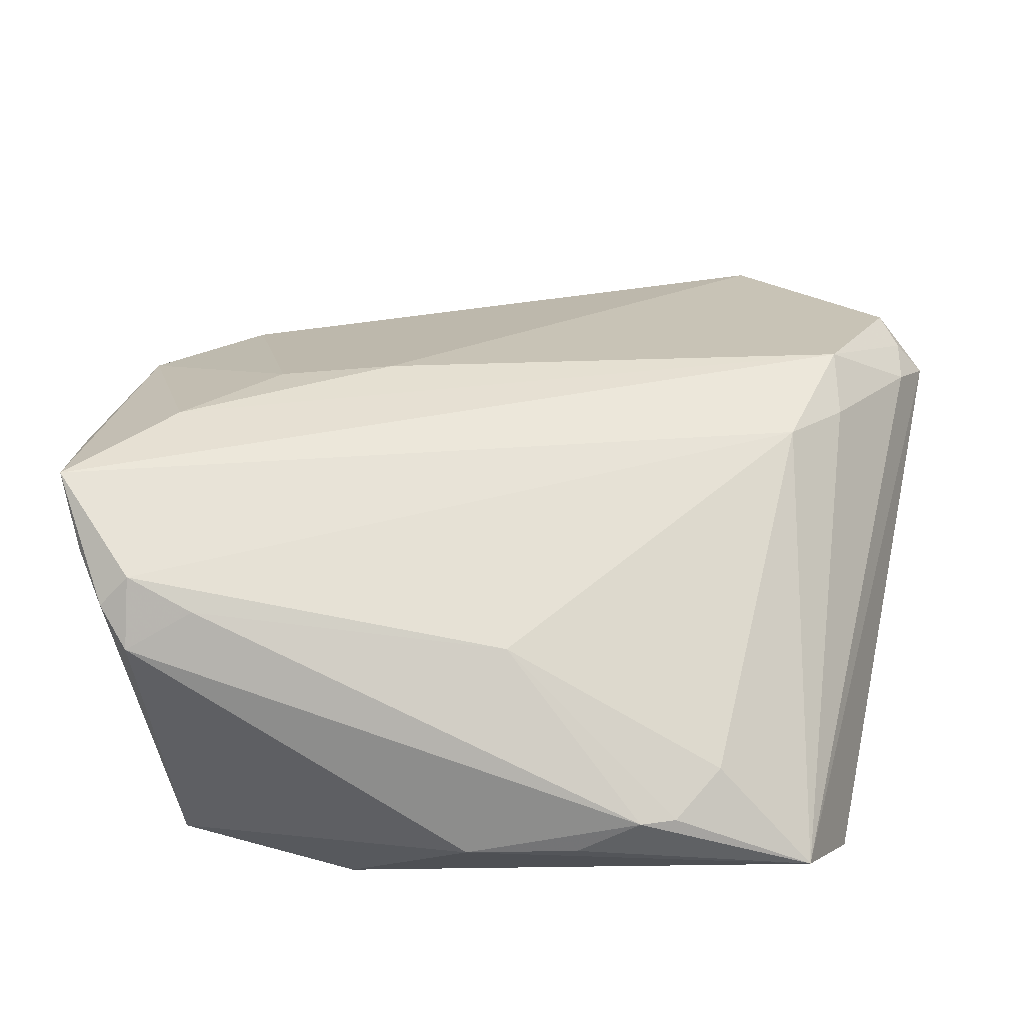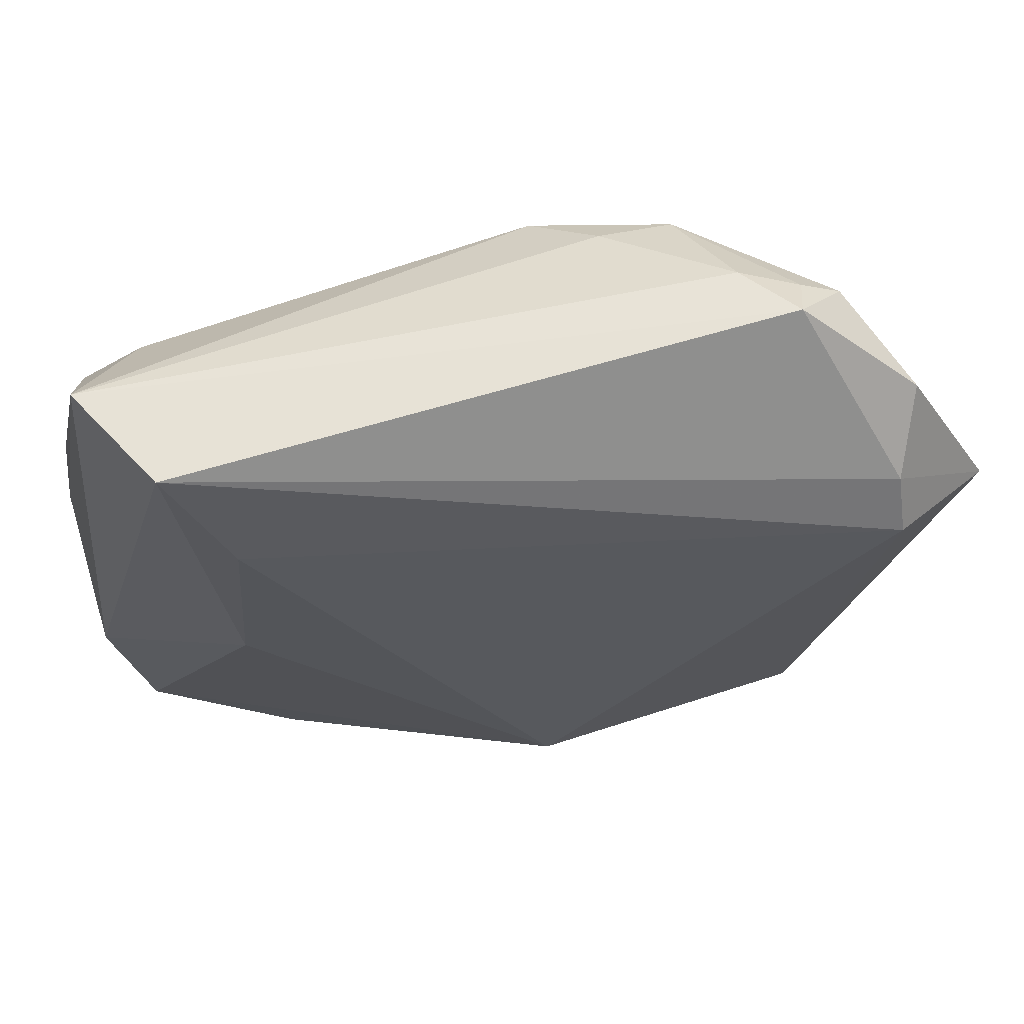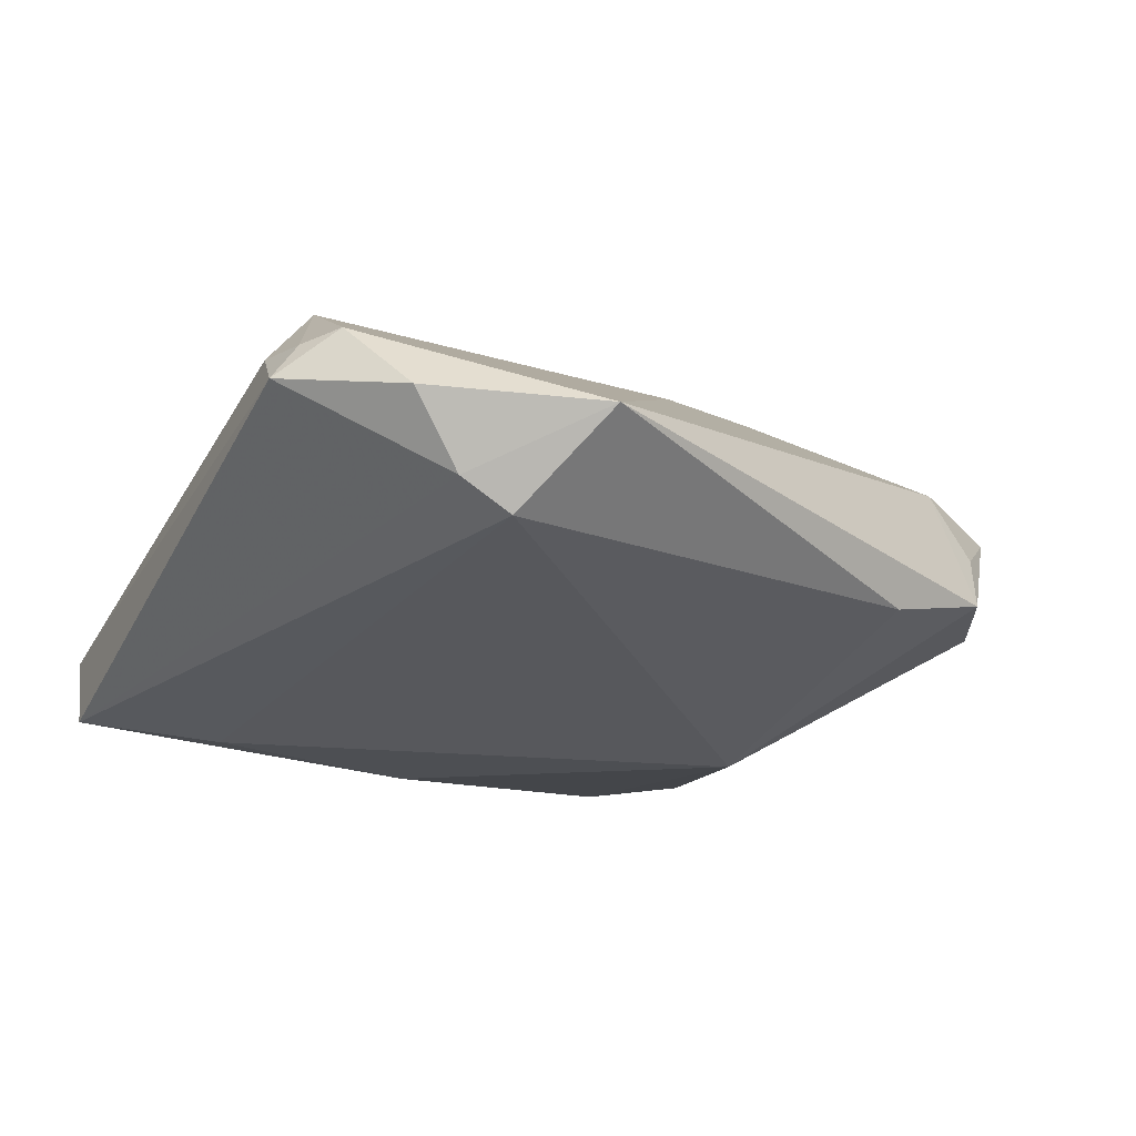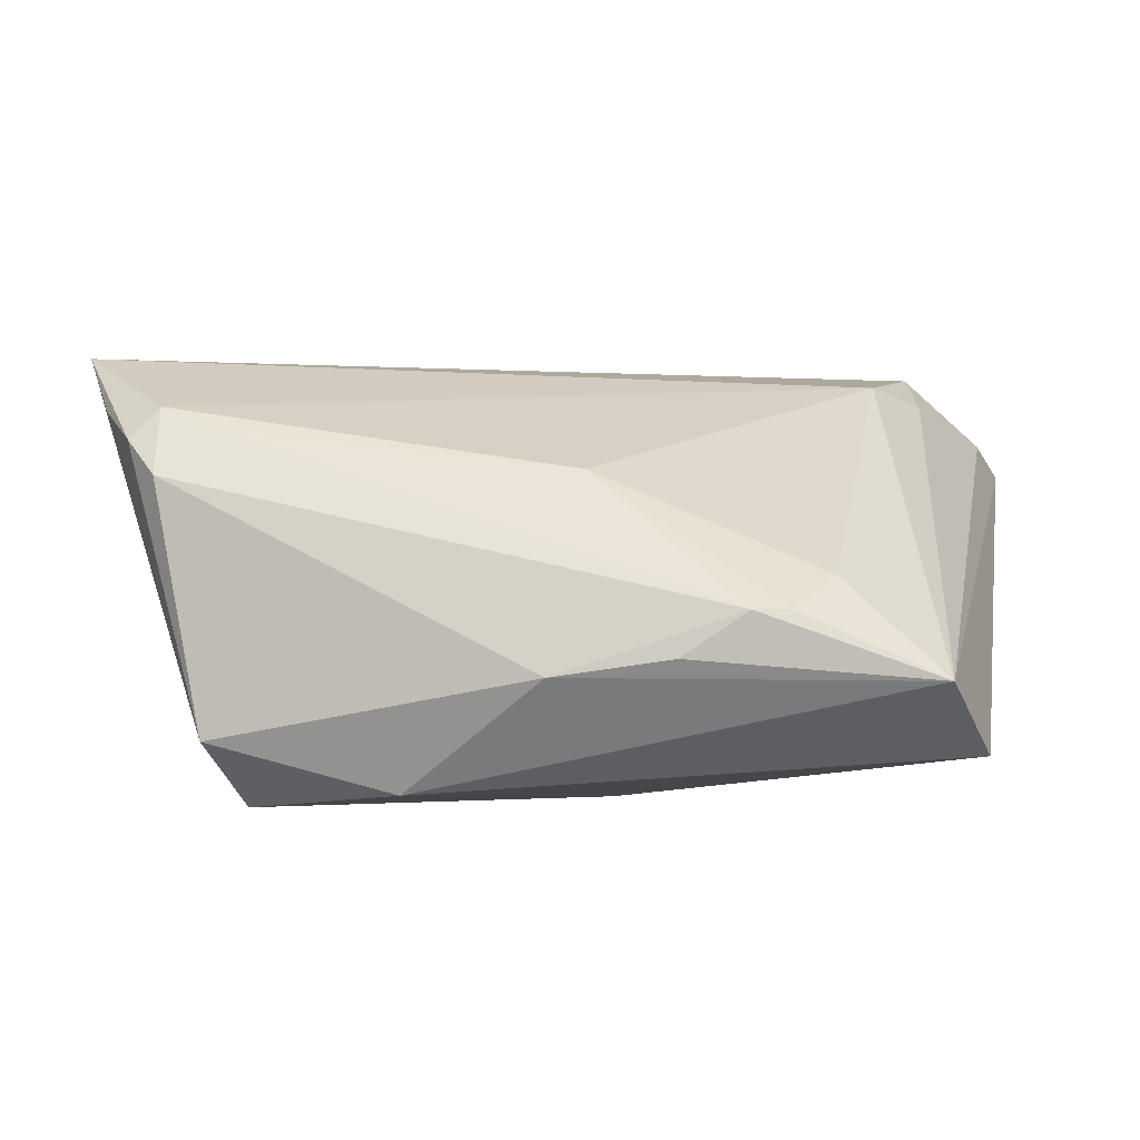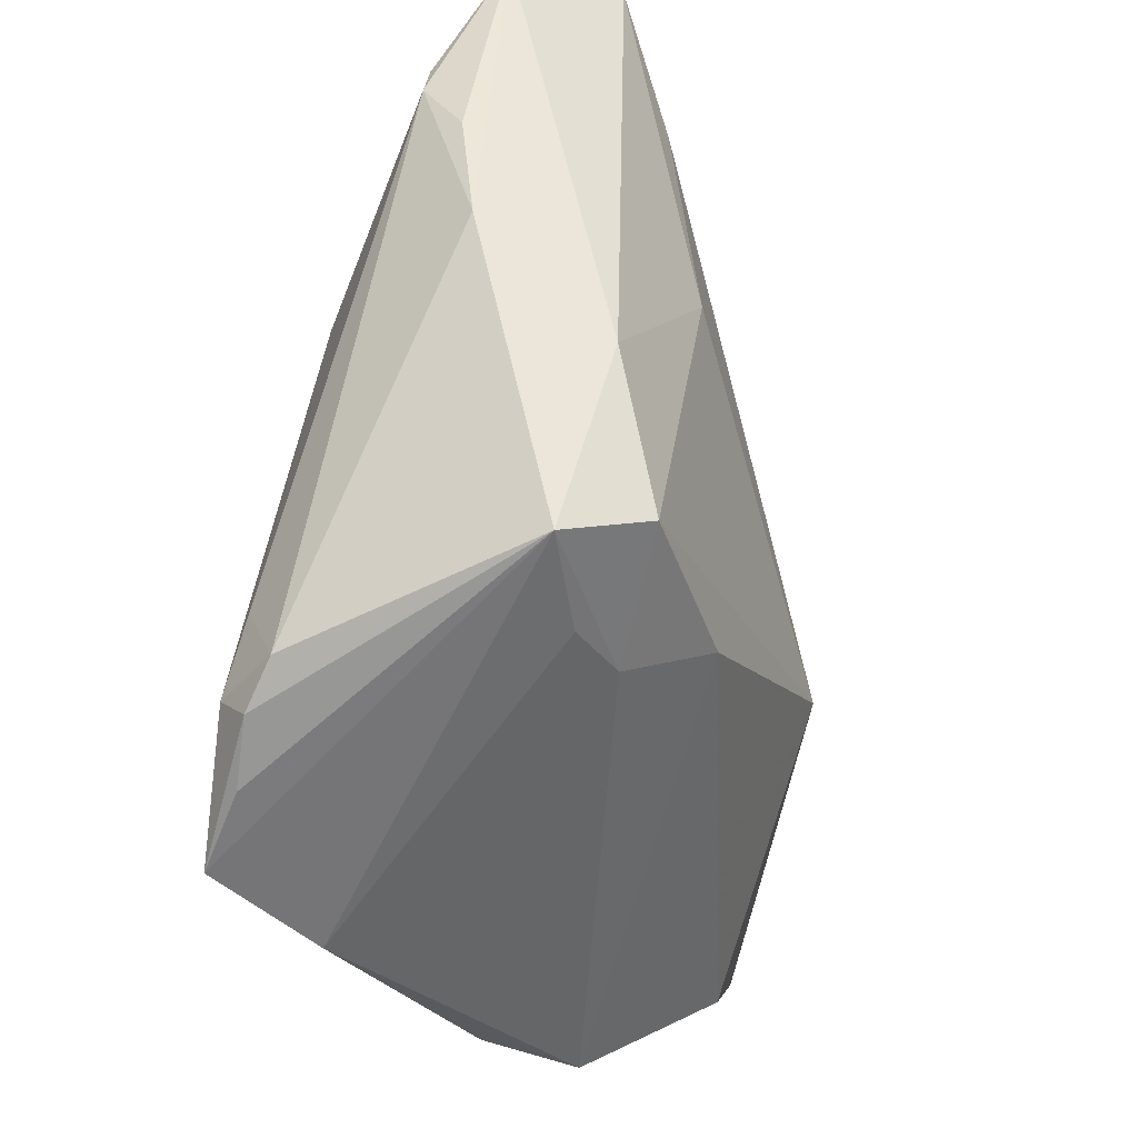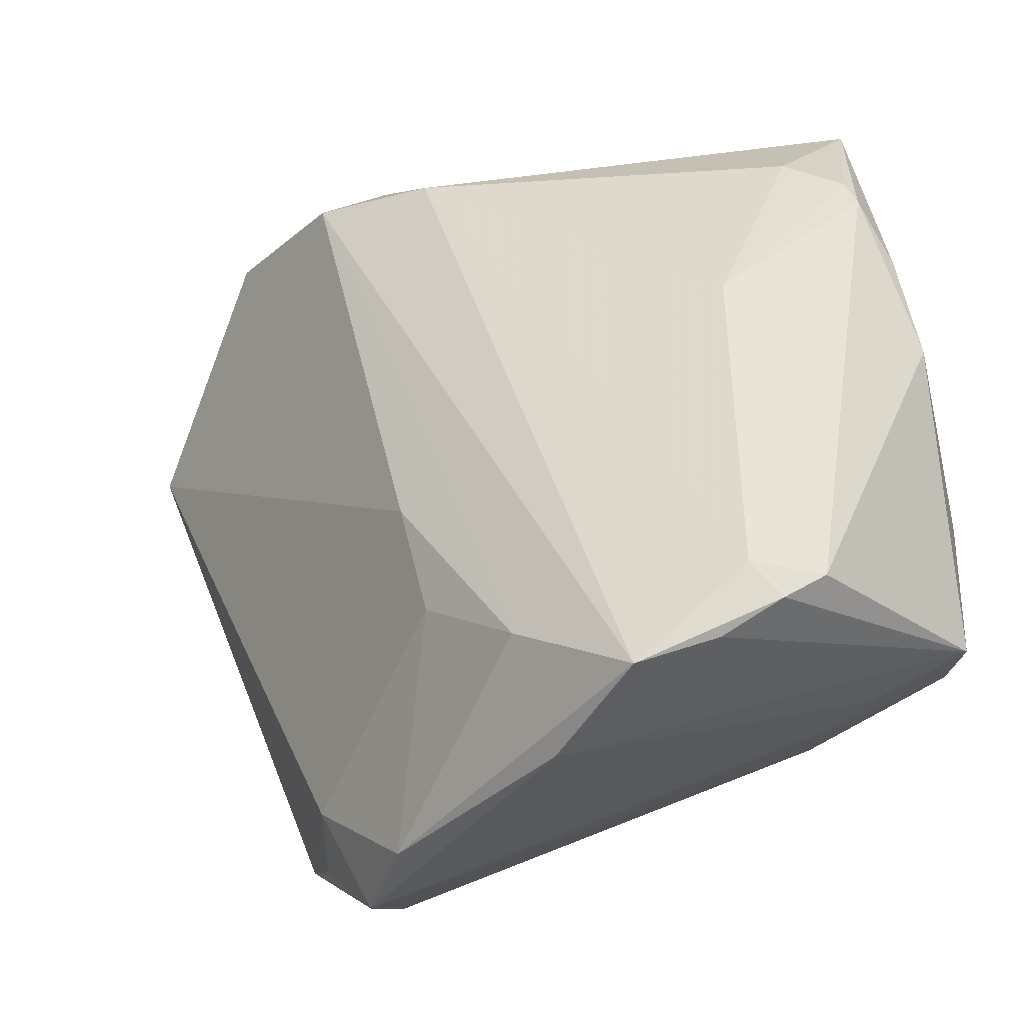
<metadata>
{"format":"obj","ext":"obj","renderer":"f3d","projection":"perspective","resolution":1024,"background":"white","views":[{"elev":40.6,"azim":102.2,"up":"+Z"},{"elev":73.1,"azim":-169.4,"up":"+Y"},{"elev":-9.5,"azim":-119.8,"up":"+Z"},{"elev":1.6,"azim":98.9,"up":"+Z"},{"elev":-34.4,"azim":110.2,"up":"+Y"},{"elev":-38.3,"azim":35.8,"up":"+Y"}]}
</metadata>
<code>
v 0.02718 0.05137 -0.01878
v 0.0436 -0.03214 -0.0169
v 0.04518 0.01943 -0.007421
v 0.03268 -0.04617 0.01881
v 0.04221 0.03093 -0.002328
v 0.03855 -0.04175 0.01554
v 0.04663 0.005758 -0.009428
v -0.02296 -0.05279 0.005023
v -0.00513 -0.01597 0.02412
v 0.01965 0.03548 -0.02118
v 0.02499 -0.03603 -0.01649
v 0.01087 -0.03996 0.02461
v -0.004413 0.03755 0.02252
v -0.0515 0.0322 -0.003489
v 0.03801 -0.03012 0.01614
v -0.04459 -0.02254 -0.008319
v -0.01264 0.04303 0.02037
v 0.03576 0.03521 0.0009999
v 0.03671 -0.03853 0.01914
v -0.04983 0.0376 0.0005079
v -0.06005 0.02436 0.007665
v -0.02915 -0.04465 -0.008693
v -0.01598 -0.01762 -0.02467
v -0.01333 -0.05254 0.01243
v -0.04164 -0.0366 -0.00653
v 0.0416 -0.03786 0.01163
v -0.002241 -0.03018 0.02267
v 0.03227 0.00778 0.01228
v -0.03515 0.04928 0.01609
v 0.02086 0.009387 -0.02467
v -0.03557 0.05282 0.01189
v -0.02677 -0.04151 0.00996
v 0.03227 -0.03556 -0.01473
v 0.0371 -0.02866 -0.02467
v 0.01888 -0.03196 -0.02445
v 0.0417 -0.01069 -0.02251
v 0.03908 0.04752 -0.009837
v -0.02024 0.0411 0.02407
v 0.04385 0.02685 -0.002342
v -0.03319 -0.04263 0.0007061
v -0.02825 0.05034 0.01581
v -0.04956 0.04278 0.0096
v -0.03949 0.04624 0.01742
v 0.02618 -0.05031 0.02509
v 0.01228 -0.05279 0.01886
f 37 36 1
f 7 26 2
f 2 36 7
f 7 36 37
f 4 44 2
f 24 27 32
f 37 1 31
f 30 1 36
f 35 22 23
f 3 7 37
f 13 38 44
f 44 19 13
f 13 19 28
f 13 17 38
f 37 17 13
f 9 38 21
f 21 32 9
f 32 27 9
f 8 32 40
f 8 24 32
f 22 35 8
f 23 14 10
f 10 14 1
f 10 30 23
f 1 30 10
f 16 14 23
f 21 14 16
f 21 38 43
f 21 43 42
f 42 43 31
f 23 30 34
f 34 35 23
f 34 30 36
f 34 36 2
f 44 4 6
f 6 19 44
f 26 19 6
f 2 26 6
f 6 4 2
f 39 3 37
f 26 7 39
f 7 3 39
f 38 17 41
f 37 31 41
f 41 17 37
f 12 9 27
f 12 24 44
f 27 24 12
f 44 38 12
f 38 9 12
f 11 8 35
f 11 34 2
f 35 34 11
f 44 24 45
f 24 8 45
f 8 11 45
f 2 44 45
f 23 22 25
f 25 16 23
f 25 8 40
f 22 8 25
f 21 16 25
f 25 32 21
f 40 32 25
f 20 42 31
f 1 14 20
f 20 31 1
f 20 14 21
f 21 42 20
f 28 19 15
f 15 39 28
f 15 19 26
f 26 39 15
f 5 39 37
f 28 39 5
f 31 43 29
f 29 41 31
f 29 43 38
f 38 41 29
f 33 11 2
f 2 45 33
f 33 45 11
f 18 13 28
f 28 5 18
f 37 13 18
f 18 5 37

</code>
